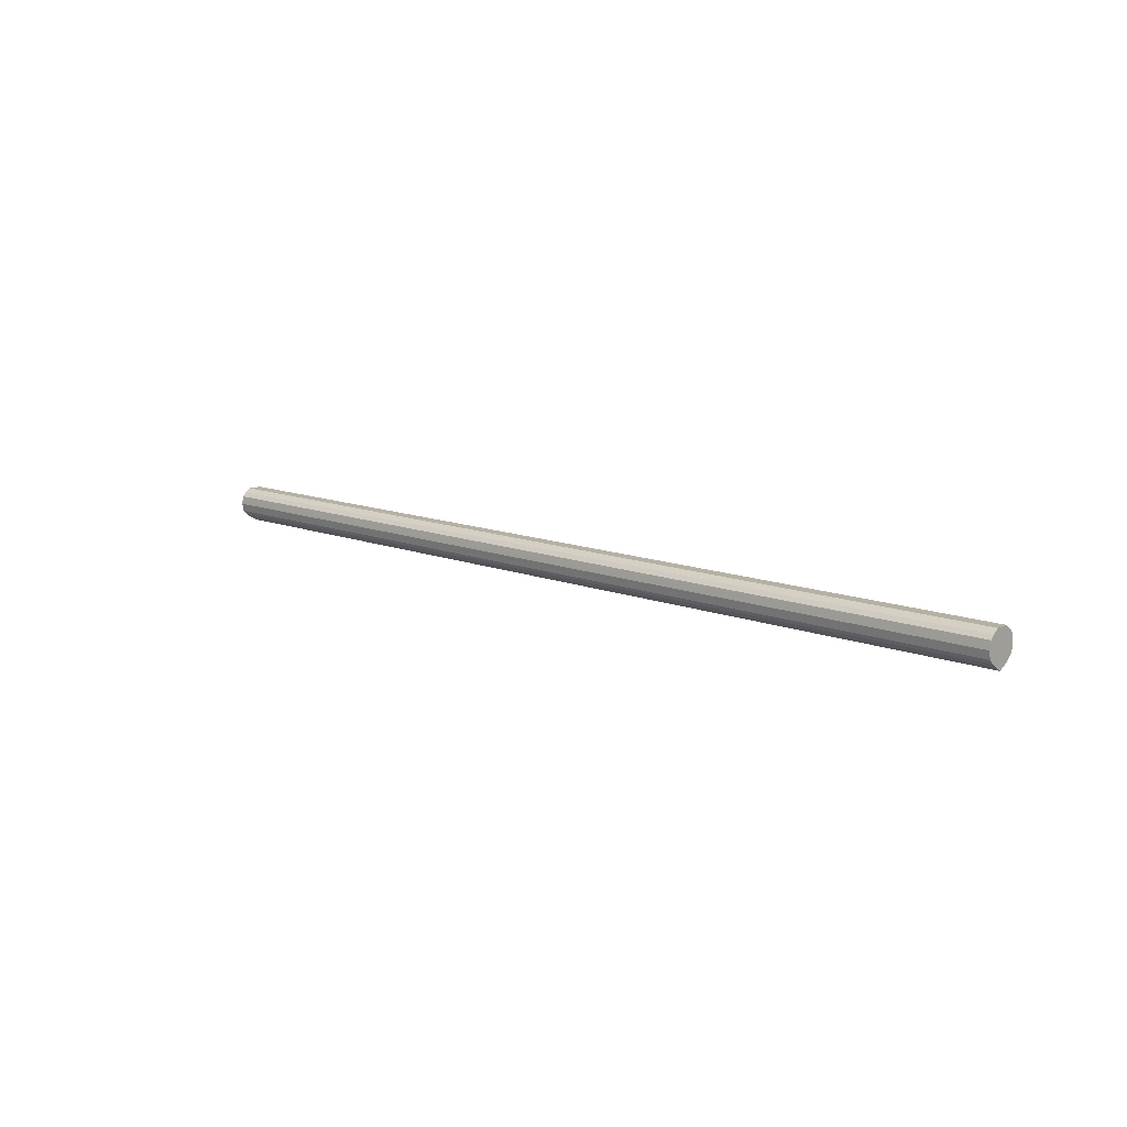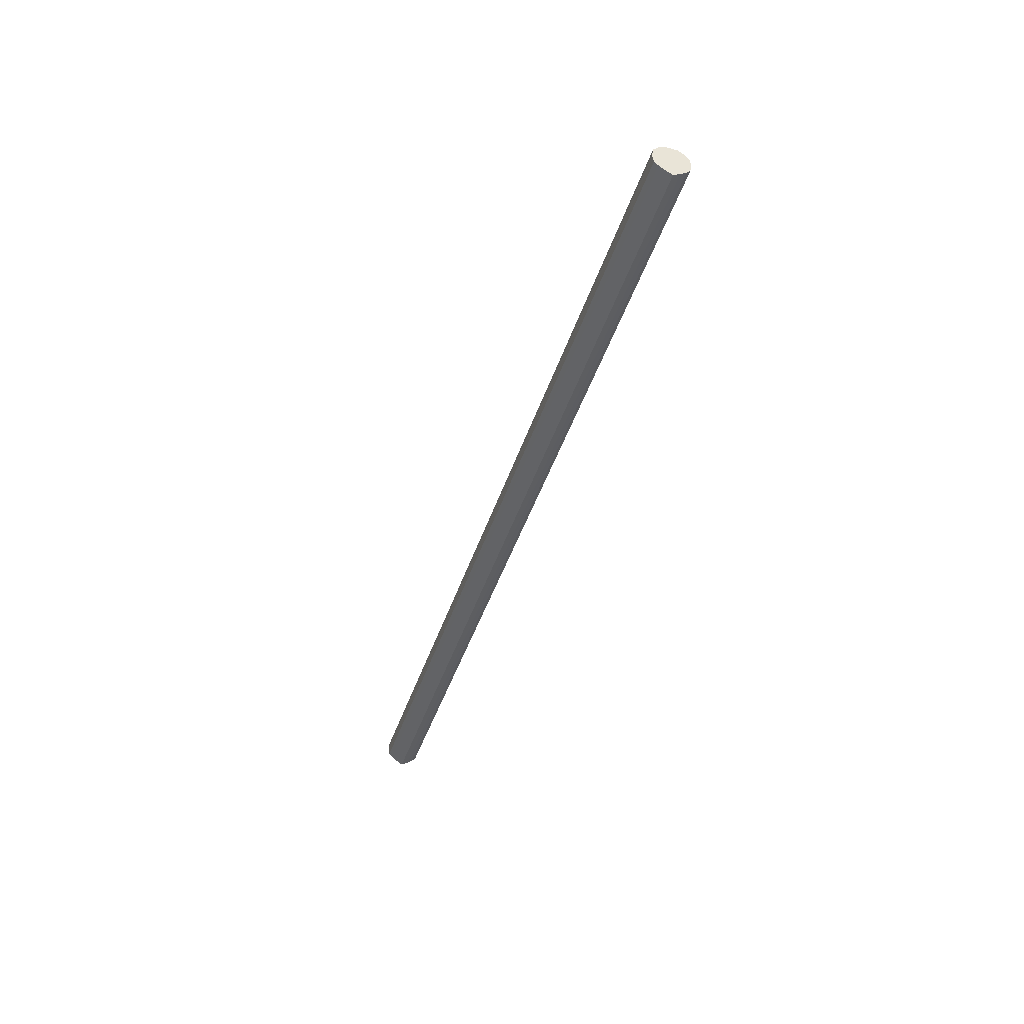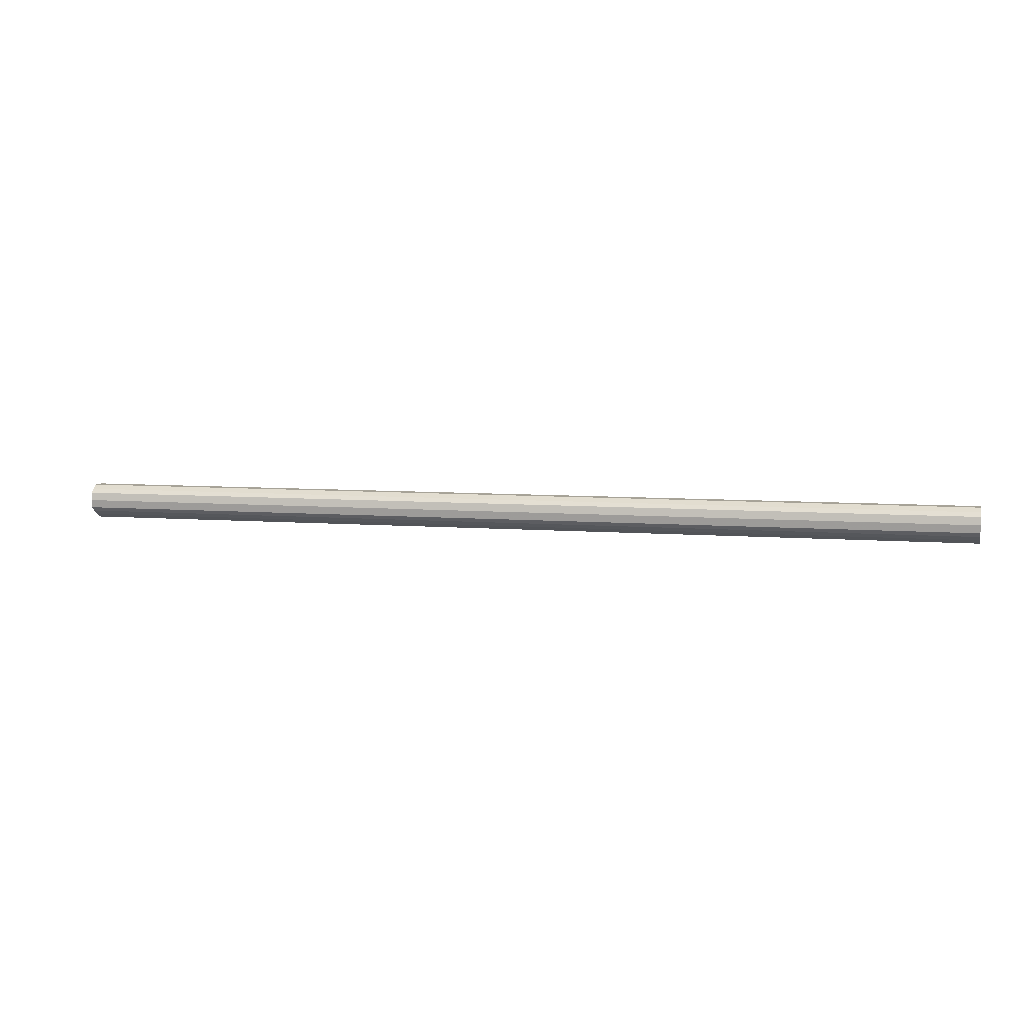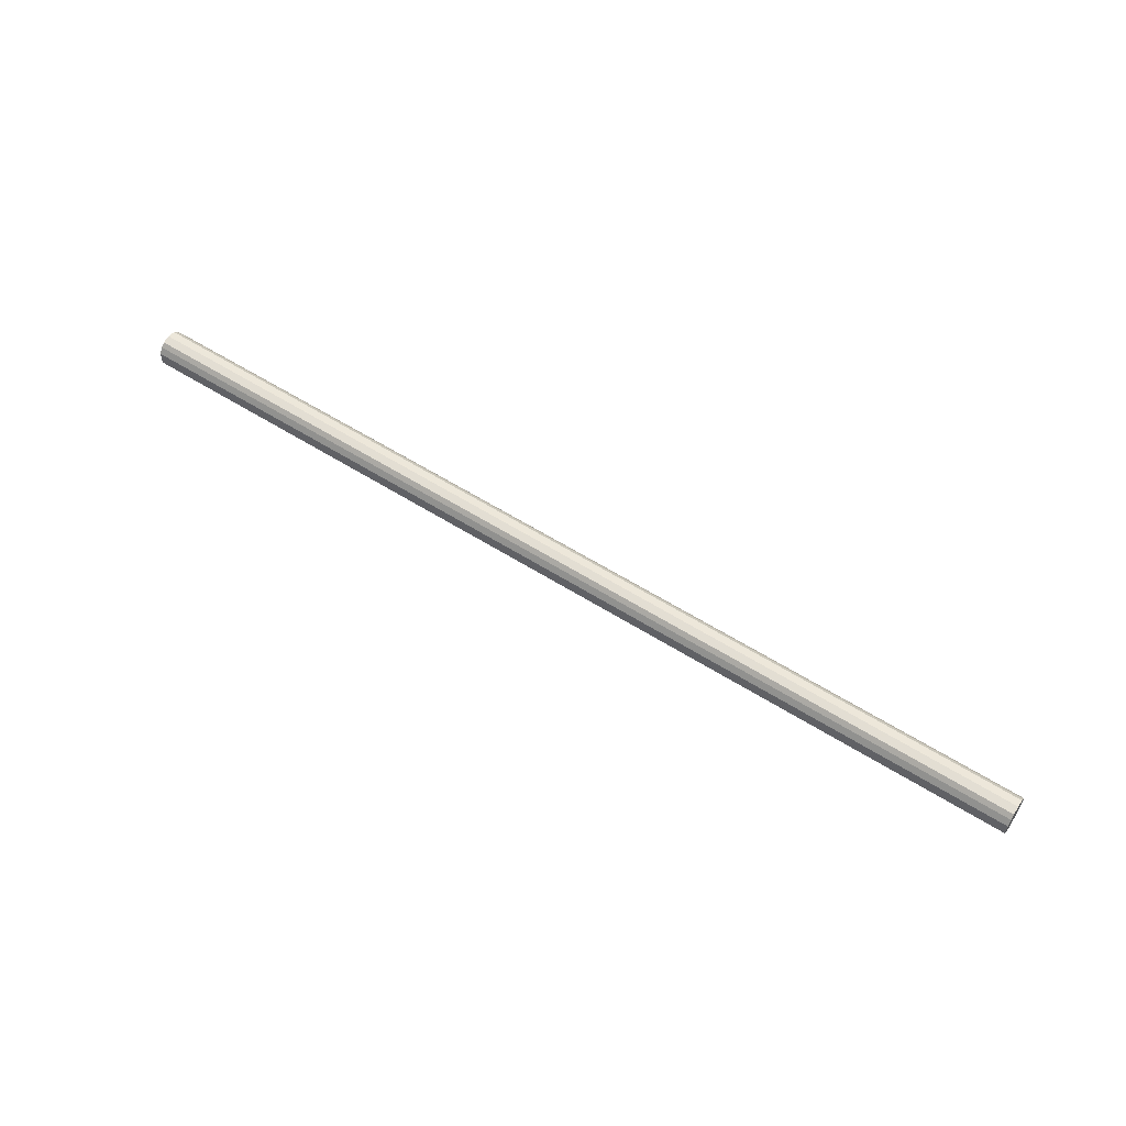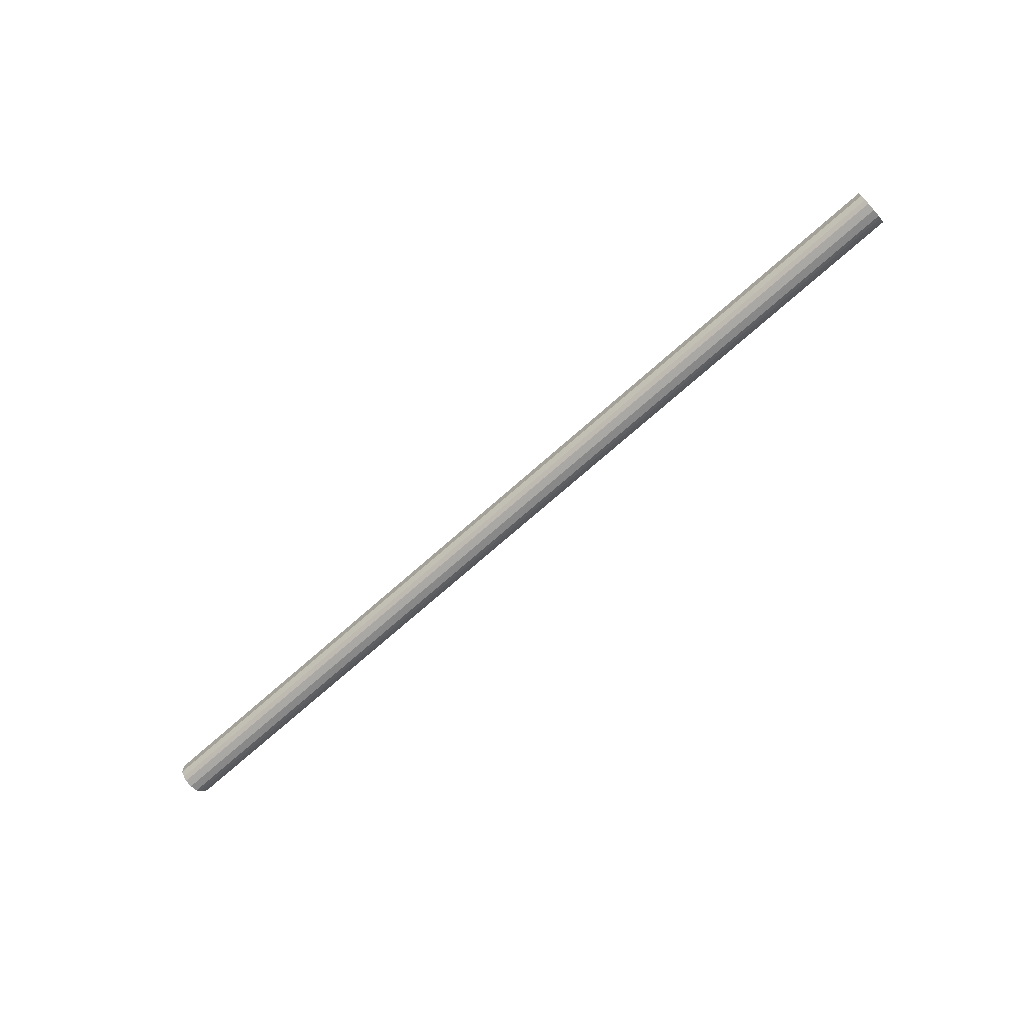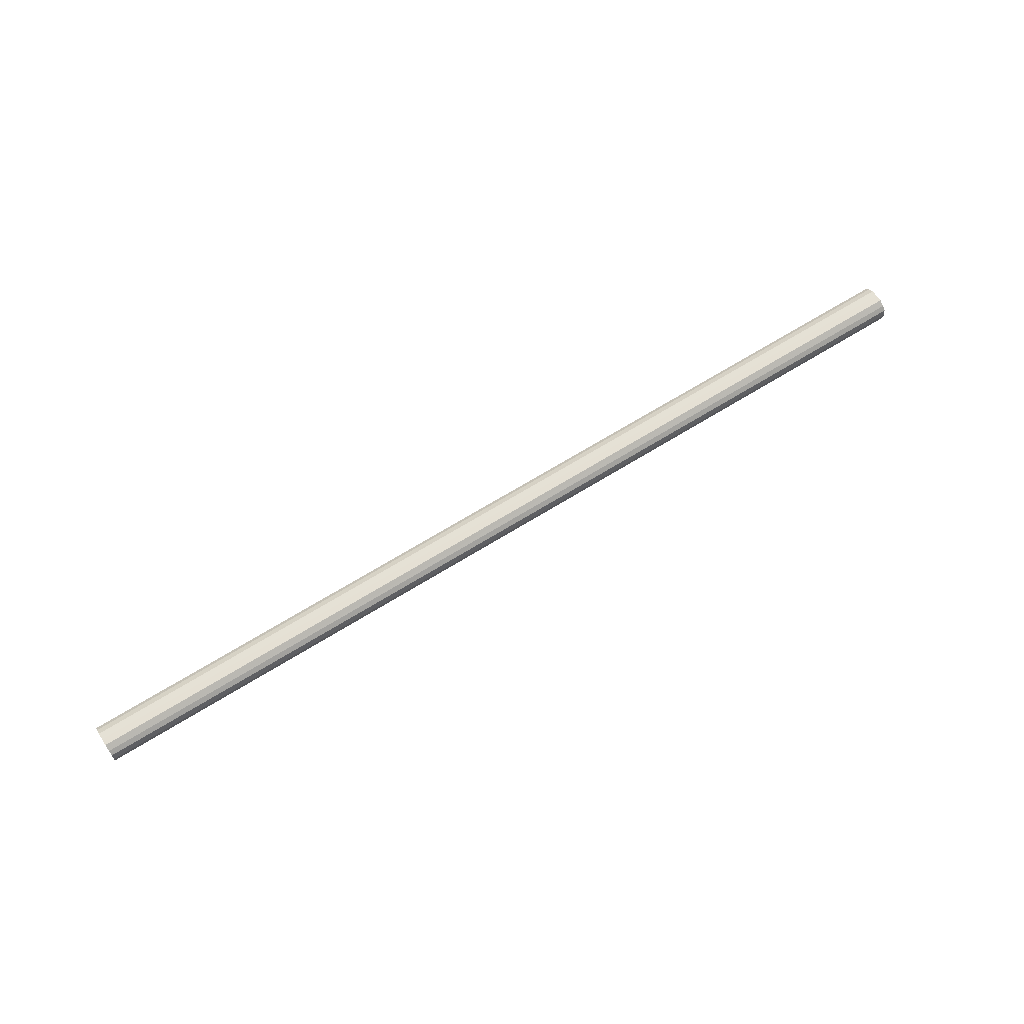
<metadata>
{"format":"obj","ext":"obj","renderer":"f3d","projection":"perspective","resolution":1024,"background":"white","views":[{"elev":11.9,"azim":-137.6,"up":"+Y"},{"elev":-41.1,"azim":72.3,"up":"+Y"},{"elev":6.5,"azim":13.1,"up":"+Y"},{"elev":56.5,"azim":-146.9,"up":"+Z"},{"elev":-70.1,"azim":-137.8,"up":"+Z"},{"elev":65.2,"azim":-33.3,"up":"+Y"}]}
</metadata>
<code>
o 23225
v 2230 1875 9.16
v 2230 1875 9.143
v 2233 1875 9.201
v 2230 1875 9.129
v 2233 1875 9.184
v 2230 1875 9.177
v 2233 1875 9.218
v 2230 1875 9.119
v 2233 1875 9.17
v 2230 1875 9.192
v 2233 1875 9.233
v 2230 1876 9.116
v 2233 1875 9.16
v 2230 1875 9.201
v 2233 1875 9.242
v 2230 1876 9.119
v 2233 1876 9.157
v 2230 1876 9.205
v 2233 1876 9.246
v 2230 1876 9.129
v 2233 1876 9.16
v 2230 1876 9.201
v 2233 1876 9.242
v 2230 1876 9.143
v 2233 1876 9.17
v 2230 1876 9.192
v 2233 1876 9.233
v 2230 1876 9.16
v 2233 1876 9.184
v 2230 1876 9.177
v 2233 1876 9.218
v 2233 1876 9.201
v 2233 1875 9.201
v 2230 1875 9.143
v 2233 1875 9.184
v 2230 1875 9.129
v 2233 1875 9.17
v 2233 1875 9.218
v 2230 1875 9.16
v 2233 1875 9.233
v 2230 1875 9.177
v 2230 1875 9.119
v 2233 1875 9.16
v 2233 1875 9.242
v 2230 1875 9.192
v 2233 1876 9.246
v 2230 1875 9.201
v 2230 1876 9.116
v 2233 1876 9.157
v 2233 1876 9.242
v 2230 1876 9.205
v 2233 1876 9.233
v 2230 1876 9.201
v 2230 1876 9.119
v 2233 1876 9.16
v 2233 1876 9.218
v 2230 1876 9.192
v 2233 1876 9.201
v 2230 1876 9.177
v 2230 1876 9.129
v 2233 1876 9.17
v 2233 1876 9.184
v 2230 1876 9.16
v 2230 1876 9.143
v 2230 1876 9.16
v 2230 1875 9.143
v 2230 1875 9.16
v 2230 1875 9.129
v 2230 1875 9.177
v 2230 1875 9.119
v 2230 1875 9.192
v 2230 1876 9.116
v 2230 1875 9.201
v 2230 1876 9.119
v 2230 1876 9.205
v 2230 1876 9.129
v 2230 1876 9.201
v 2230 1876 9.143
v 2230 1876 9.192
v 2230 1876 9.16
v 2230 1876 9.177
v 2233 1876 9.201
v 2233 1875 9.201
v 2233 1875 9.184
v 2233 1875 9.218
v 2233 1875 9.17
v 2233 1875 9.233
v 2233 1875 9.16
v 2233 1875 9.242
v 2233 1876 9.157
v 2233 1876 9.246
v 2233 1876 9.16
v 2233 1876 9.242
v 2233 1876 9.17
v 2233 1876 9.233
v 2233 1876 9.184
v 2233 1876 9.218
v 2233 1876 9.201
f 1 2 3
f 2 4 5
f 6 1 7
f 4 8 9
f 10 6 11
f 8 12 13
f 14 10 15
f 12 16 17
f 18 14 19
f 16 20 21
f 22 18 23
f 20 24 25
f 26 22 27
f 24 28 29
f 30 26 31
f 28 30 32
f 33 34 35
f 35 36 37
f 38 39 33
f 40 41 38
f 37 42 43
f 44 45 40
f 46 47 44
f 43 48 49
f 50 51 46
f 52 53 50
f 49 54 55
f 56 57 52
f 58 59 56
f 55 60 61
f 62 63 58
f 61 64 62
f 65 66 67
f 65 68 66
f 65 67 69
f 65 70 68
f 65 69 71
f 65 72 70
f 65 71 73
f 65 74 72
f 65 73 75
f 65 76 74
f 65 75 77
f 65 78 76
f 65 77 79
f 65 80 78
f 65 79 81
f 65 81 80
f 82 83 84
f 82 85 83
f 82 84 86
f 82 87 85
f 82 86 88
f 82 89 87
f 82 88 90
f 82 91 89
f 82 90 92
f 82 93 91
f 82 92 94
f 82 95 93
f 82 94 96
f 82 97 95
f 82 96 98
f 82 98 97

</code>
